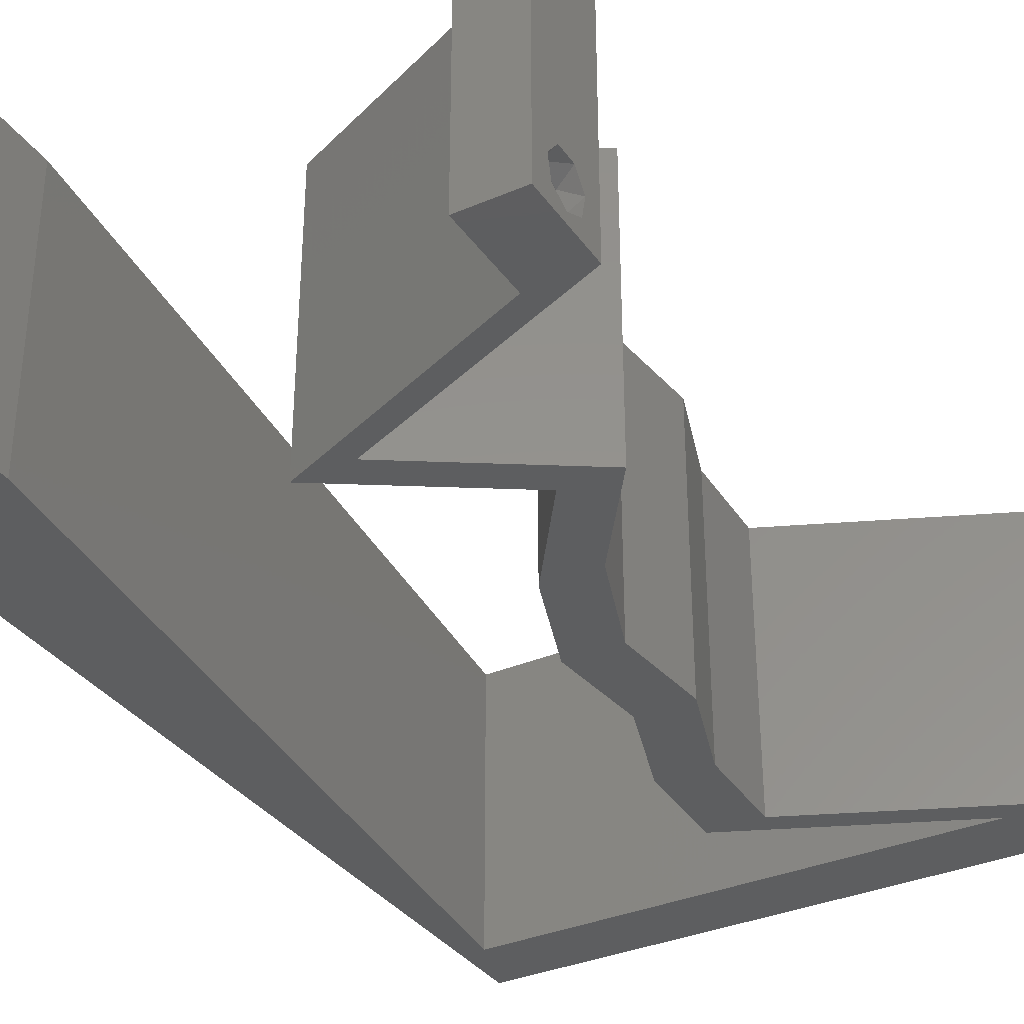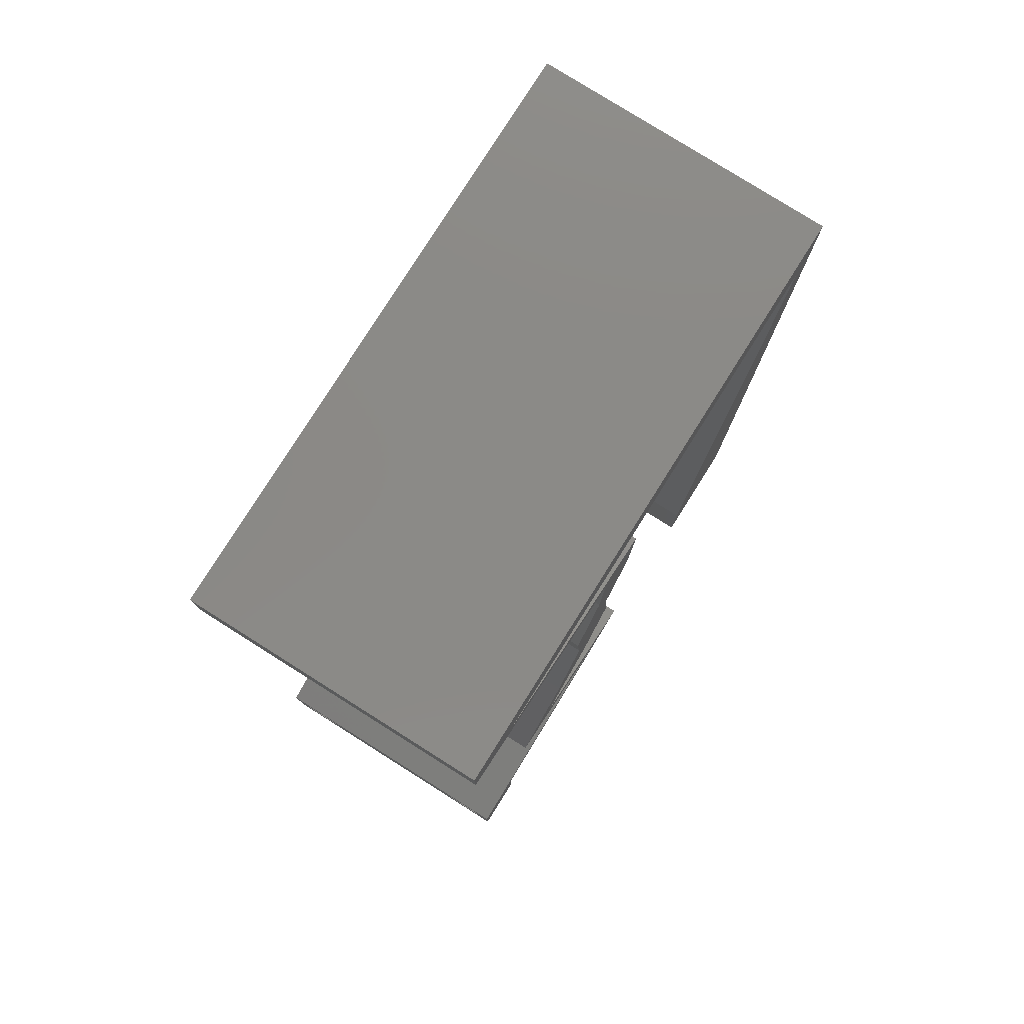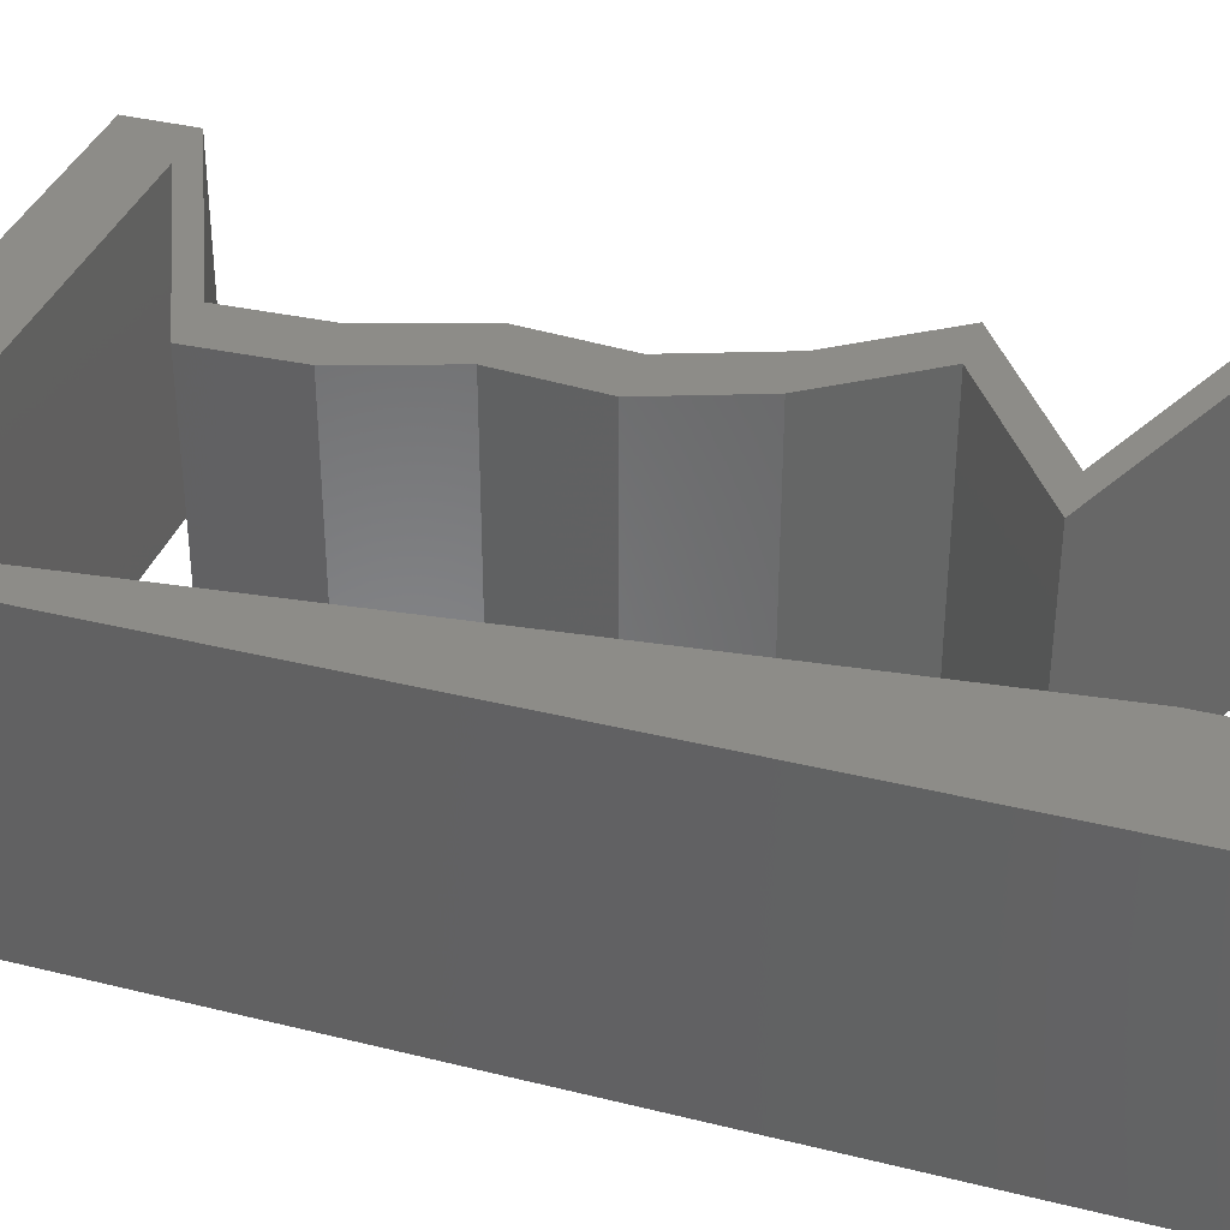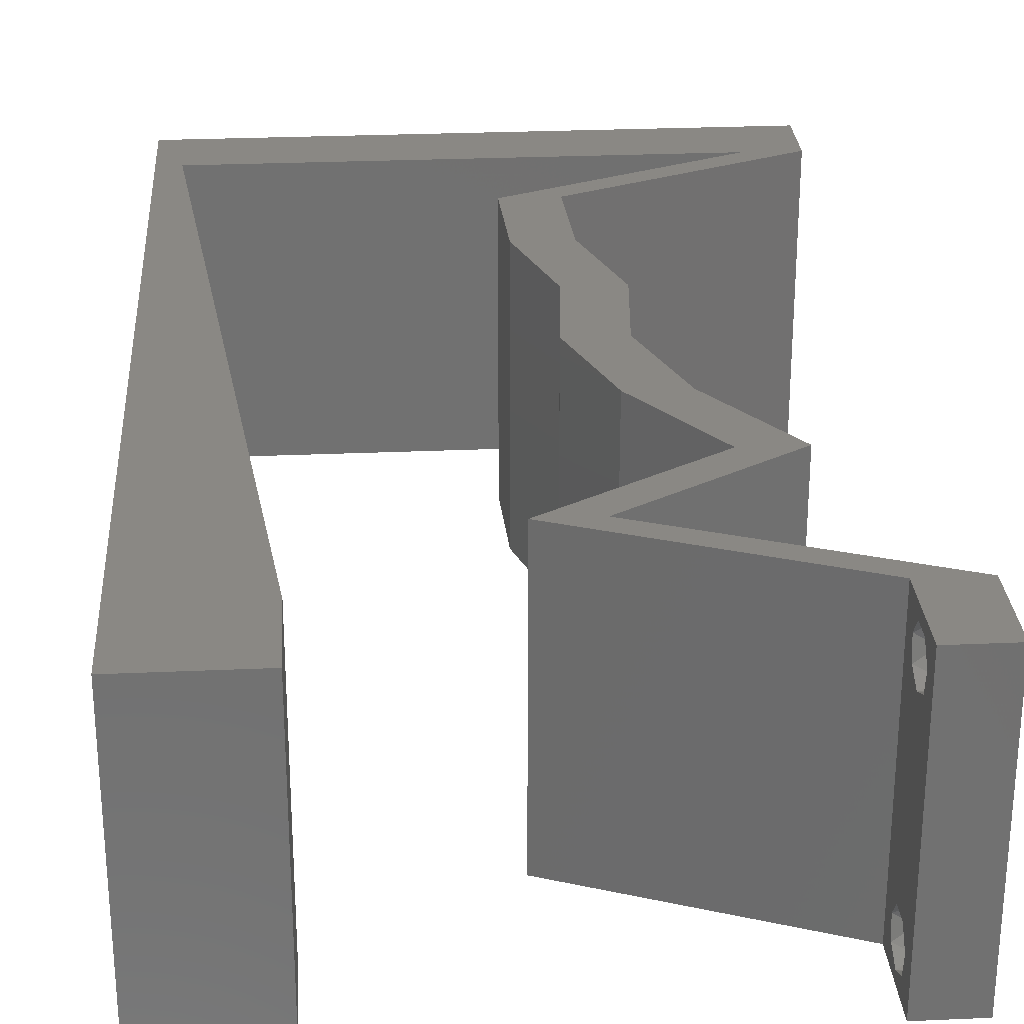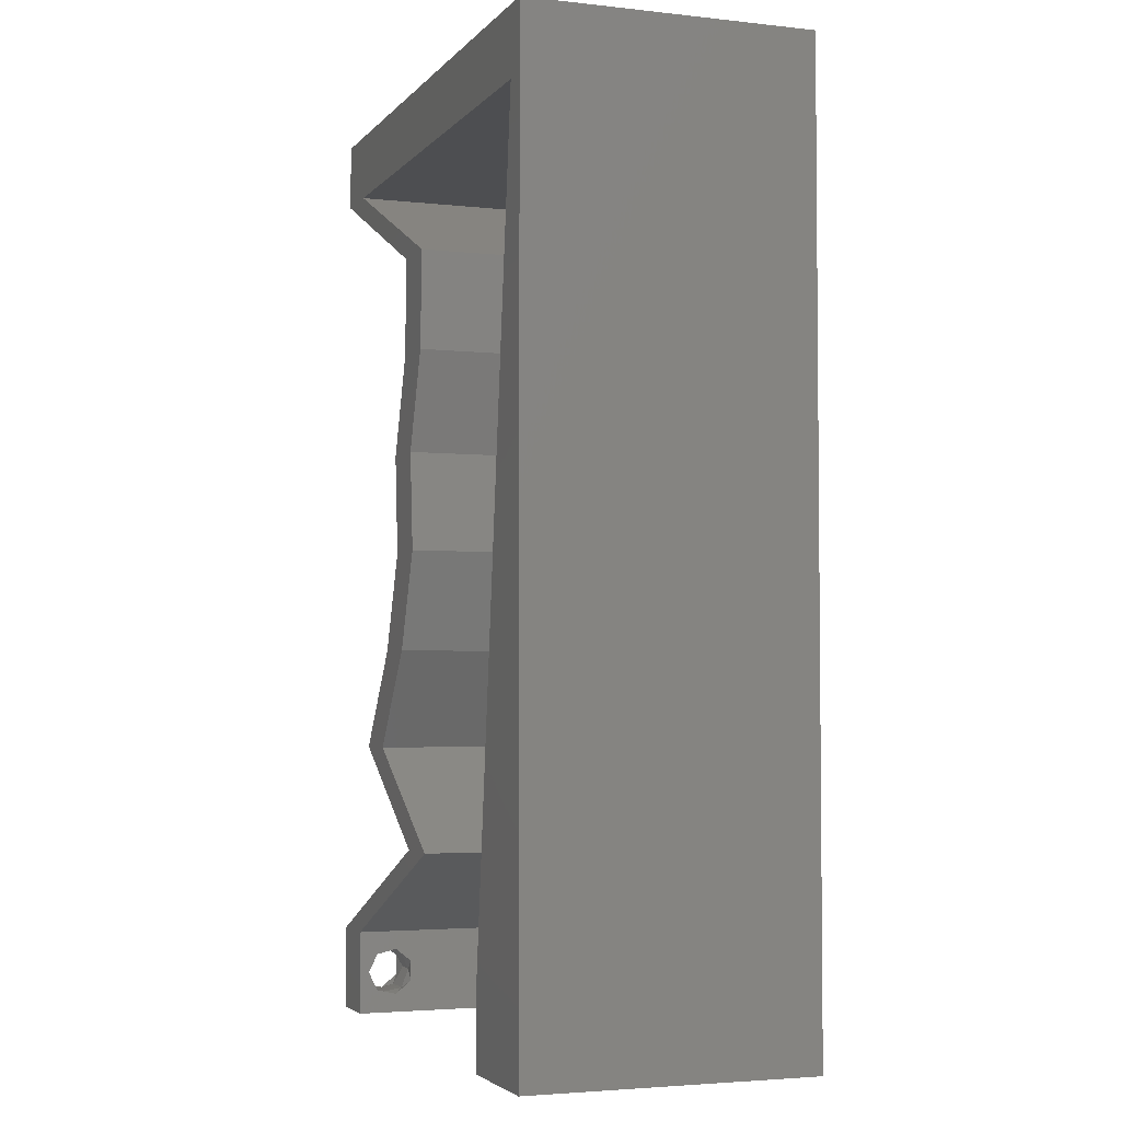
<metadata>
{"format":"stl","ext":"stl","renderer":"f3d","projection":"perspective","resolution":1024,"background":"white","views":[{"elev":-34.4,"azim":30.0,"up":"+Z"},{"elev":79.2,"azim":122.2,"up":"+Y"},{"elev":36.1,"azim":-71.9,"up":"+Z"},{"elev":27.3,"azim":-3.9,"up":"+Z"},{"elev":-3.5,"azim":-110.2,"up":"+Y"}]}
</metadata>
<code>
# stl→obj: 255 verts, 514 faces
v 0.04 0 0.01
v 0.04 -0.006 0.01
v 0.04 -0.002262 0.003932
v 0.04 -0.003 0.0159
v 0.04 -0.001671 0.00134
v 0.04 0 0
v 0.04 -0.001343 0.002778
v 0.04 -0.004329 0.00134
v 0.04 -0.004657 0.002778
v 0.04 -0.006 0
v 0.04 -0.003 0.0007
v 0.04 -0.002262 0.01913
v 0.04 -0.001343 0.01798
v 0.04 0 0.02
v 0.04 -0.006 0.02
v 0.04 -0.004657 0.01798
v 0.04 -0.003738 0.01913
v 0.04 -0.001671 0.01654
v 0.04 -0.004329 0.01654
v 0.04 -0.003738 0.003932
v 0.036 -0.006 0.01
v 0.036 0 0.01
v 0.036 -0.002262 0.003932
v 0.036 -0.003 0.0159
v 0.036 -0.001343 0.002778
v 0.036 0 0
v 0.036 -0.001671 0.00134
v 0.036 -0.004329 0.00134
v 0.036 -0.006 0
v 0.036 -0.004657 0.002778
v 0.036 -0.003 0.0007
v 0.036 -0.003738 0.01913
v 0.036 -0.004657 0.01798
v 0.036 -0.006 0.02
v 0.036 0 0.02
v 0.036 -0.001343 0.01798
v 0.036 -0.002262 0.01913
v 0.036 -0.004329 0.01654
v 0.036 -0.001671 0.01654
v 0.036 -0.003738 0.003932
v 0 -0.006 0.02
v 0.008 -0.006 0.02
v 0.004 -0.001836 0.02
v 0.008 0 0.02
v 0.004 0.005146 0.02
v 0 0 0.02
v 0.00673 0.01106 0.02
v 0 0.012 0.02
v 0.02261 0.02766 0.02
v 0.02639 0.02766 0.02
v 0.02479 0.03112 0.02
v 0.03622 0.05532 0.02
v 0.04 0.05532 0.02
v 0.04 0.06 0.02
v 0.02698 0.03457 0.02
v 0.0232 0.03457 0.02
v 0.02086 0.04149 0.02
v 0.02464 0.04149 0.02
v 0.02263 0.04495 0.02
v 0.0244 0.0484 0.02
v 0.02062 0.0484 0.02
v 0.038 -0.003 0.02
v 0 0.048 0.02
v 0.001649 0.05532 0.02
v 0 0.06 0.02
v 0.0322 0.05186 0.02
v 0.02842 0.05186 0.02
v 0.0277 0.003457 0.02
v 0.02317 0.006915 0.02
v 0.01939 0.006915 0.02
v 0.03158 0.003457 0.02
v 0.002919 0.04425 0.02
v 0 0.036 0.02
v 0.01 0.06 0.02
v 0.03 0.06 0.02
v 0.02515 0.02074 0.02
v 0.02893 0.02074 0.02
v 0.03382 0.01383 0.02
v 0.03004 0.01383 0.02
v 0.0285 0.01037 0.02
v 0.02472 0.01037 0.02
v 0.0247 0.05532 0.02
v 0.01317 0.05532 0.02
v 0 0.024 0.02
v 0.00546 0.02213 0.02
v 0.004189 0.03319 0.02
v 0.02 0.06 0.02
v 0 -0.006 0.01
v 0 -0.003 0.015
v 0 0 0.01
v 0 -0.006 0
v 0 -0.003 0.005
v 0 0 0
v 0.004 -0.006 0.015
v 0.008 -0.006 0.01
v 0.004 -0.006 0.005
v 0.008 -0.006 0
v 0 0.009 0.0114
v 0 0.06 0
v 0 0.051 0.0086
v 0 0.06 0.01
v 0 0.048 0
v 0 0.0415 0.009767
v 0 0.03 0.01
v 0 0.036 0
v 0 0.0185 0.01023
v 0 0.024 0
v 0 0.012 0
v 0 0.005337 0.005128
v 0 0.05466 0.01487
v 0.004 -0.001836 0
v 0.008 0 0
v 0.004 0.005146 0
v 0.00673 0.01106 0
v 0.02261 0.02766 0
v 0.02479 0.03112 0
v 0.02639 0.02766 0
v 0.03622 0.05532 0
v 0.04 0.06 0
v 0.04 0.05532 0
v 0.02698 0.03457 0
v 0.0232 0.03457 0
v 0.02086 0.04149 0
v 0.02263 0.04495 0
v 0.02464 0.04149 0
v 0.0244 0.0484 0
v 0.02062 0.0484 0
v 0.038 -0.003 0
v 0.001649 0.05532 0
v 0.0322 0.05186 0
v 0.02842 0.05186 0
v 0.0277 0.003457 0
v 0.01939 0.006915 0
v 0.02317 0.006915 0
v 0.03158 0.003457 0
v 0.002919 0.04425 0
v 0.01 0.06 0
v 0.03 0.06 0
v 0.02893 0.02074 0
v 0.02515 0.02074 0
v 0.03382 0.01383 0
v 0.03004 0.01383 0
v 0.0285 0.01037 0
v 0.02472 0.01037 0
v 0.0247 0.05532 0
v 0.01317 0.05532 0
v 0.00546 0.02213 0
v 0.004189 0.03319 0
v 0.02 0.06 0
v 0.008 0 0.01
v 0.008 -0.003 0.015
v 0.008 -0.003 0.005
v 0.015 0.06 0.01134
v 0.025 0.06 0.008977
v 0.006575 0.06 0.007337
v 0.03344 0.06 0.01273
v 0.04 0.06 0.01
v 0.03407 0.06 0.005945
v 0.005798 0.06 0.01422
v 0.04 0.05532 0.01
v 0.04 0.05766 0.005
v 0.04 0.05766 0.015
v 0.0335 0.05244 0.007564
v 0.0244 0.0484 0.01
v 0.03008 0.05092 0.01371
v 0.02852 0.05023 0.005131
v 0.03507 0.05313 0.01431
v 0.02452 0.04495 0.015
v 0.02464 0.04149 0.01
v 0.02452 0.04495 0.005
v 0.02581 0.03803 0.015
v 0.02698 0.03457 0.01
v 0.02581 0.03803 0.005
v 0.02668 0.03112 0.015
v 0.02639 0.02766 0.01
v 0.02668 0.03112 0.005
v 0.02766 0.0242 0.015
v 0.02893 0.02074 0.01
v 0.02766 0.0242 0.005
v 0.03138 0.01729 0.015
v 0.03382 0.01383 0.01
v 0.03138 0.01729 0.005
v 0.02317 0.006915 0.01
v 0.03014 0.004052 0.007715
v 0.03376 0.002565 0.01331
v 0.03561 0.001803 0.005268
v 0.02832 0.004797 0.01424
v 0.02904 0.002899 0.007739
v 0.01939 0.006915 0.01
v 0.02513 0.004525 0.01345
v 0.0237 0.005123 0.005212
v 0.03077 0.002176 0.01424
v 0.03004 0.01383 0.01
v 0.0276 0.01729 0.015
v 0.02515 0.02074 0.01
v 0.0276 0.01729 0.005
v 0.02388 0.0242 0.015
v 0.02261 0.02766 0.01
v 0.02388 0.0242 0.005
v 0.0229 0.03112 0.015
v 0.0232 0.03457 0.01
v 0.0229 0.03112 0.005
v 0.02203 0.03803 0.015
v 0.02086 0.04149 0.01
v 0.02203 0.03803 0.005
v 0.02074 0.04495 0.015
v 0.02062 0.0484 0.01
v 0.02074 0.04495 0.005
v 0.02712 0.05128 0.007564
v 0.03622 0.05532 0.01
v 0.03054 0.0528 0.01371
v 0.0321 0.05349 0.005131
v 0.02555 0.05059 0.01431
v 0.02758 0.05532 0.008322
v 0.01029 0.05532 0.008322
v 0.001649 0.05532 0.01
v 0.01894 0.05532 0.01002
v 0.007105 0.05532 0.015
v 0.002607 0.04698 0.008149
v 0.006231 0.01541 0.0104
v 0.003608 0.03825 0.009636
v 0.004856 0.02738 0.01001
v 0.007157 0.007344 0.007604
v 0.007318 0.00594 0.01449
v 0.0375 -0.003738 0.01607
v 0.03727 -0.002262 0.01607
v 0.03874 -0.002242 0.01608
v 0.03888 -0.003738 0.01607
v 0.03873 -0.001343 0.01722
v 0.03725 -0.001343 0.01722
v 0.03727 -0.003 0.0193
v 0.03875 -0.003 0.0193
v 0.03802 -0.004336 0.01865
v 0.03802 -0.001678 0.01867
v 0.03915 -0.004329 0.01866
v 0.03873 -0.004657 0.01722
v 0.03725 -0.004657 0.01722
v 0.03687 -0.001668 0.01866
v 0.03916 -0.001671 0.01866
v 0.03686 -0.004326 0.01866
v 0.03873 -0.003738 0.0008684
v 0.03727 -0.002262 0.0008684
v 0.03726 -0.003758 0.0008785
v 0.03874 -0.002242 0.0008785
v 0.03873 -0.001343 0.002022
v 0.03727 -0.001671 0.00346
v 0.03725 -0.001343 0.002022
v 0.03873 -0.003 0.0041
v 0.03725 -0.003 0.0041
v 0.03875 -0.001671 0.00346
v 0.03727 -0.004657 0.002022
v 0.03875 -0.004657 0.002022
v 0.03798 -0.004322 0.003468
v 0.03913 -0.004332 0.003456
v 0.03684 -0.004329 0.00346
f 1 2 3
f 1 4 2
f 5 6 7
f 8 9 10
f 8 10 11
f 11 6 5
f 12 13 14
f 15 16 17
f 14 15 12
f 12 15 17
f 10 6 11
f 10 9 2
f 14 18 1
f 13 18 14
f 15 2 19
f 19 16 15
f 6 1 7
f 1 18 4
f 2 4 19
f 7 1 3
f 2 9 20
f 3 2 20
f 21 22 23
f 24 22 21
f 25 26 27
f 28 29 30
f 31 29 28
f 27 26 31
f 32 33 34
f 35 36 37
f 37 34 35
f 34 33 38
f 32 34 37
f 35 39 36
f 26 29 31
f 25 22 26
f 34 38 21
f 22 39 35
f 29 21 30
f 21 38 24
f 24 39 22
f 30 21 40
f 40 21 23
f 23 22 25
f 41 42 43
f 44 45 43
f 45 46 43
f 47 48 45
f 49 50 51
f 52 53 54
f 55 56 51
f 57 58 59
f 60 61 59
f 34 15 62
f 42 44 43
f 46 41 43
f 14 35 62
f 48 46 45
f 63 64 65
f 53 52 66
f 58 60 59
f 60 67 61
f 60 66 67
f 50 55 51
f 68 69 70
f 68 71 69
f 15 14 62
f 14 71 35
f 35 34 62
f 71 68 35
f 56 49 51
f 61 57 59
f 66 52 67
f 64 63 72
f 44 47 45
f 63 73 72
f 64 74 65
f 75 52 54
f 58 56 55
f 57 56 58
f 50 76 77
f 49 76 50
f 78 77 79
f 77 76 79
f 80 78 79
f 69 81 70
f 80 81 69
f 81 80 79
f 75 82 52
f 74 64 83
f 84 48 85
f 85 48 47
f 73 84 86
f 86 84 85
f 72 73 86
f 87 74 83
f 75 87 82
f 82 87 83
f 88 89 90
f 46 89 41
f 91 92 93
f 90 92 88
f 41 89 88
f 90 89 46
f 88 92 91
f 93 92 90
f 42 94 95
f 88 94 41
f 91 96 88
f 95 96 97
f 41 94 42
f 95 94 88
f 97 96 91
f 88 96 95
f 46 98 90
f 99 100 101
f 102 100 99
f 48 98 46
f 103 104 73
f 105 104 103
f 105 103 102
f 73 104 84
f 84 104 106
f 107 104 105
f 84 106 48
f 63 103 73
f 108 106 107
f 106 104 107
f 93 109 108
f 65 110 63
f 63 100 103
f 108 98 106
f 108 109 98
f 63 110 100
f 106 98 48
f 103 100 102
f 101 110 65
f 90 109 93
f 98 109 90
f 100 110 101
f 91 111 97
f 112 111 113
f 113 111 93
f 114 113 108
f 115 116 117
f 118 119 120
f 121 116 122
f 123 124 125
f 126 124 127
f 29 128 10
f 97 111 112
f 93 111 91
f 6 128 26
f 108 113 93
f 102 99 129
f 120 130 118
f 125 124 126
f 126 127 131
f 126 131 130
f 117 116 121
f 132 133 134
f 132 134 135
f 10 128 6
f 6 26 135
f 26 128 29
f 135 26 132
f 122 116 115
f 127 124 123
f 130 131 118
f 129 136 102
f 112 113 114
f 102 136 105
f 129 99 137
f 138 119 118
f 125 121 122
f 123 125 122
f 117 139 140
f 115 117 140
f 141 142 139
f 139 142 140
f 143 142 141
f 134 133 144
f 143 134 144
f 144 142 143
f 138 118 145
f 137 146 129
f 107 147 108
f 147 114 108
f 105 148 107
f 148 147 107
f 136 148 105
f 149 146 137
f 138 145 149
f 145 146 149
f 150 151 95
f 42 151 44
f 112 152 97
f 95 152 150
f 44 151 150
f 95 151 42
f 97 152 95
f 150 152 112
f 137 153 149
f 75 154 87
f 153 154 149
f 87 154 153
f 137 155 153
f 75 156 154
f 149 154 138
f 87 153 74
f 99 155 137
f 101 155 99
f 54 156 75
f 157 156 54
f 154 158 138
f 153 159 74
f 156 158 154
f 155 159 153
f 138 158 119
f 119 158 157
f 65 159 101
f 74 159 65
f 101 159 155
f 157 158 156
f 160 161 157
f 157 162 160
f 53 162 54
f 119 161 120
f 54 162 157
f 160 162 53
f 157 161 119
f 120 161 160
f 120 163 130
f 160 163 120
f 164 165 60
f 126 166 164
f 53 167 160
f 60 165 66
f 165 166 163
f 164 166 165
f 130 166 126
f 66 167 53
f 167 163 160
f 163 166 130
f 167 165 163
f 66 165 167
f 58 168 60
f 164 168 169
f 126 170 125
f 169 170 164
f 60 168 164
f 169 168 58
f 164 170 126
f 125 170 169
f 55 171 58
f 169 171 172
f 125 173 121
f 172 173 169
f 58 171 169
f 172 171 55
f 169 173 125
f 121 173 172
f 50 174 55
f 172 174 175
f 175 176 172
f 121 176 117
f 55 174 172
f 175 174 50
f 172 176 121
f 117 176 175
f 175 177 178
f 77 177 50
f 117 179 139
f 178 179 175
f 50 177 175
f 178 177 77
f 175 179 117
f 139 179 178
f 77 180 178
f 181 180 78
f 141 182 181
f 178 182 139
f 78 180 77
f 178 180 181
f 181 182 178
f 139 182 141
f 183 181 80
f 143 181 183
f 181 78 80
f 80 69 183
f 143 141 181
f 134 143 183
f 134 184 135
f 183 184 134
f 1 185 14
f 14 185 71
f 6 186 1
f 69 187 183
f 135 186 6
f 71 187 69
f 1 186 185
f 185 186 184
f 187 184 183
f 184 186 135
f 187 185 184
f 71 185 187
f 2 15 34
f 21 2 34
f 29 10 2
f 29 2 21
f 26 188 132
f 22 188 26
f 189 190 70
f 70 190 68
f 133 191 189
f 35 192 22
f 132 191 133
f 68 192 35
f 190 191 188
f 189 191 190
f 192 190 188
f 192 188 22
f 188 191 132
f 68 190 192
f 193 189 81
f 144 189 193
f 189 70 81
f 81 79 193
f 144 133 189
f 193 142 144
f 79 194 193
f 195 194 76
f 193 196 142
f 140 196 195
f 76 194 79
f 193 194 195
f 142 196 140
f 195 196 193
f 49 197 76
f 195 197 198
f 140 199 115
f 198 199 195
f 76 197 195
f 198 197 49
f 195 199 140
f 115 199 198
f 56 200 49
f 198 200 201
f 201 202 198
f 115 202 122
f 49 200 198
f 201 200 56
f 198 202 115
f 122 202 201
f 57 203 56
f 201 203 204
f 122 205 123
f 204 205 201
f 56 203 201
f 204 203 57
f 201 205 122
f 123 205 204
f 61 206 57
f 204 206 207
f 123 208 127
f 207 208 204
f 57 206 204
f 207 206 61
f 204 208 123
f 127 208 207
f 127 209 131
f 207 209 127
f 210 211 52
f 118 212 210
f 61 213 207
f 52 211 67
f 211 212 209
f 210 212 211
f 131 212 118
f 67 213 61
f 213 209 207
f 209 212 131
f 213 211 209
f 67 211 213
f 82 214 52
f 129 215 216
f 210 214 118
f 146 215 129
f 118 214 145
f 145 217 146
f 83 217 82
f 83 218 215
f 217 214 82
f 83 215 217
f 64 218 83
f 217 215 146
f 145 214 217
f 216 218 64
f 215 218 216
f 52 214 210
f 72 219 64
f 147 220 114
f 136 221 148
f 85 222 86
f 147 222 220
f 221 222 148
f 86 222 221
f 220 222 85
f 216 219 129
f 112 223 150
f 129 219 136
f 114 223 112
f 148 222 147
f 47 220 85
f 86 221 72
f 221 219 72
f 220 224 223
f 47 224 220
f 220 223 114
f 136 219 221
f 44 224 47
f 150 224 44
f 223 224 150
f 64 219 216
f 4 24 225
f 24 4 226
f 226 4 227
f 4 225 228
f 226 229 230
f 231 232 233
f 229 234 230
f 229 226 227
f 233 232 235
f 236 225 237
f 230 234 238
f 234 229 239
f 231 233 240
f 225 236 228
f 232 231 234
f 236 237 233
f 32 37 231
f 18 13 229
f 16 19 236
f 12 17 232
f 38 33 237
f 36 39 230
f 225 38 237
f 39 24 226
f 39 226 230
f 236 233 235
f 232 234 239
f 234 231 238
f 18 229 227
f 231 37 238
f 233 237 240
f 16 236 235
f 229 13 239
f 32 231 240
f 237 33 240
f 236 19 228
f 232 17 235
f 12 232 239
f 36 230 238
f 24 38 225
f 19 4 228
f 37 36 238
f 33 32 240
f 17 16 235
f 13 12 239
f 4 18 227
f 11 31 241
f 31 11 242
f 241 31 243
f 242 11 244
f 245 246 247
f 246 248 249
f 246 245 250
f 248 246 250
f 241 251 252
f 242 245 247
f 251 253 252
f 251 241 243
f 245 242 244
f 252 253 254
f 253 251 255
f 249 248 253
f 23 25 246
f 5 7 245
f 3 20 248
f 28 30 251
f 246 25 247
f 23 246 249
f 245 7 250
f 3 248 250
f 40 23 249
f 25 27 247
f 9 8 252
f 7 3 250
f 8 11 241
f 27 31 242
f 8 241 252
f 27 242 247
f 249 253 255
f 253 248 254
f 28 251 243
f 5 245 244
f 248 20 254
f 251 30 255
f 40 249 255
f 9 252 254
f 20 9 254
f 30 40 255
f 11 5 244
f 31 28 243

</code>
